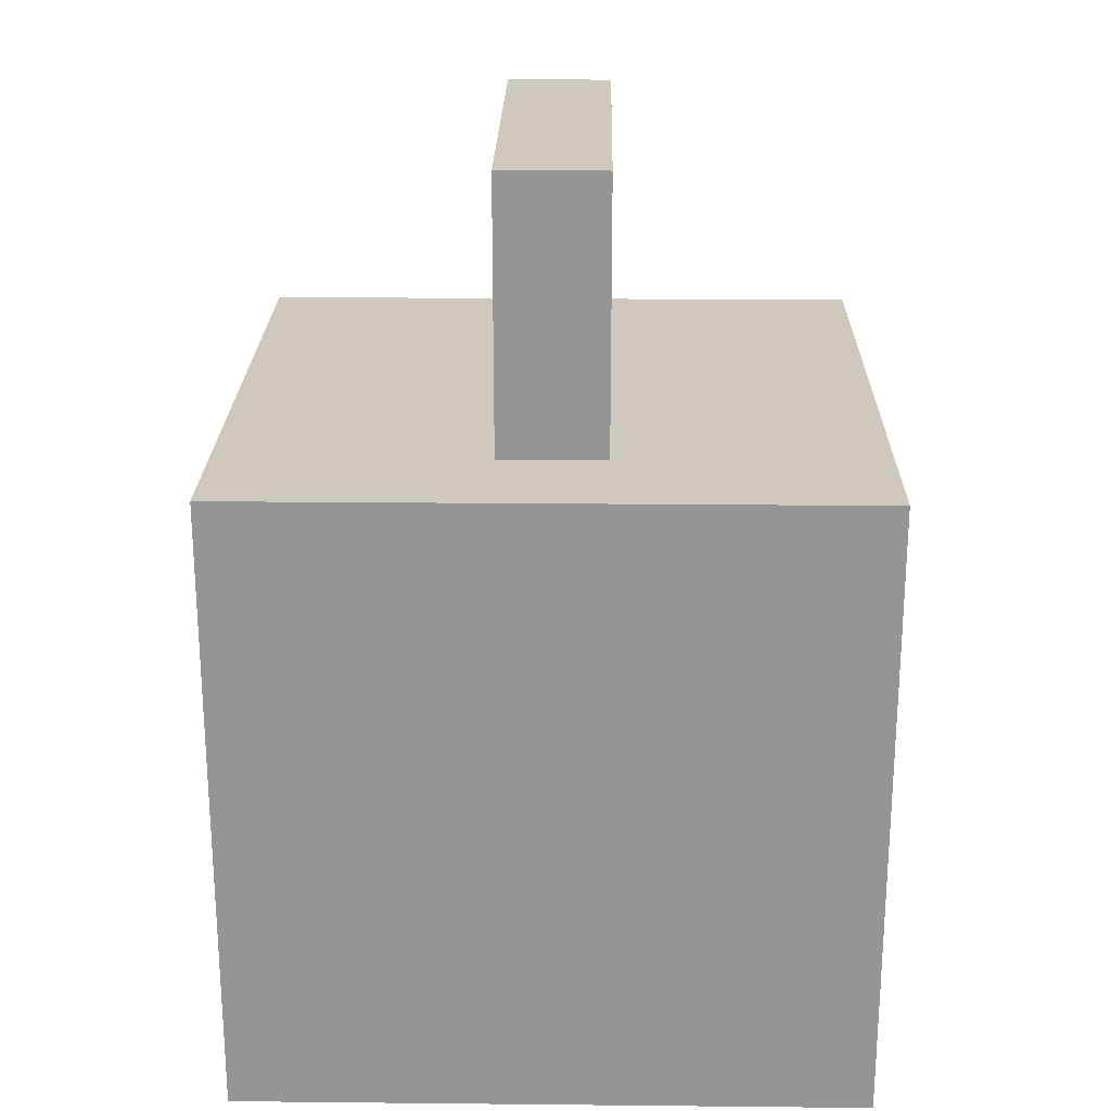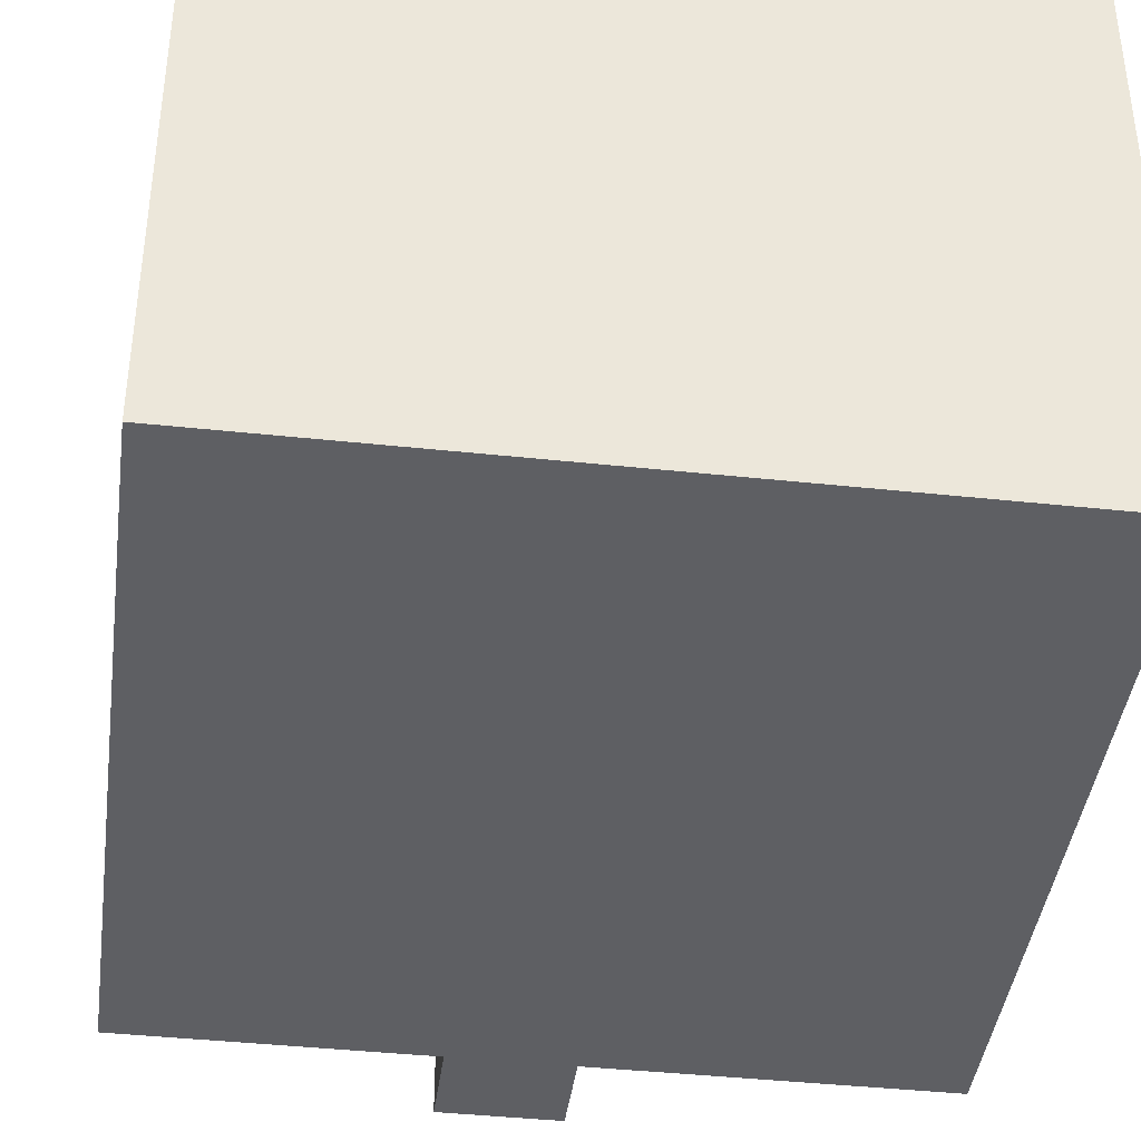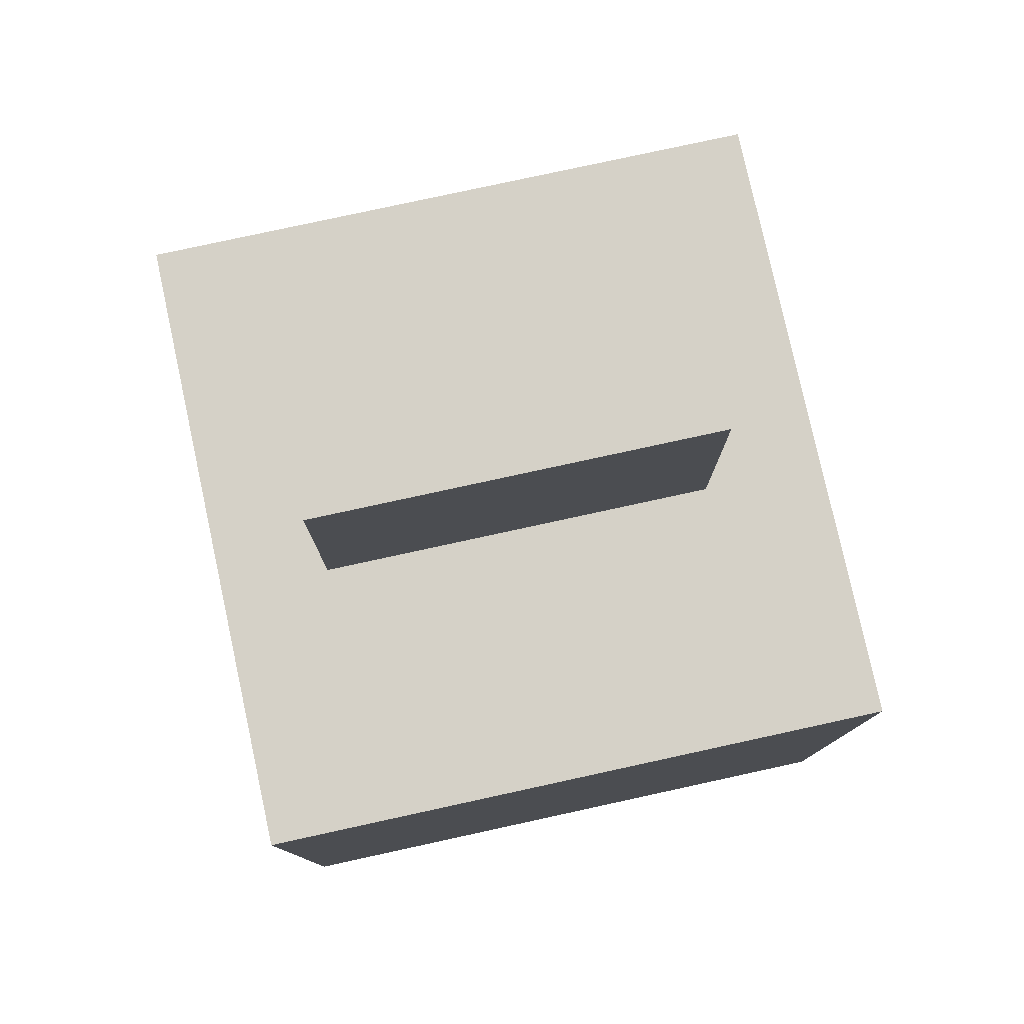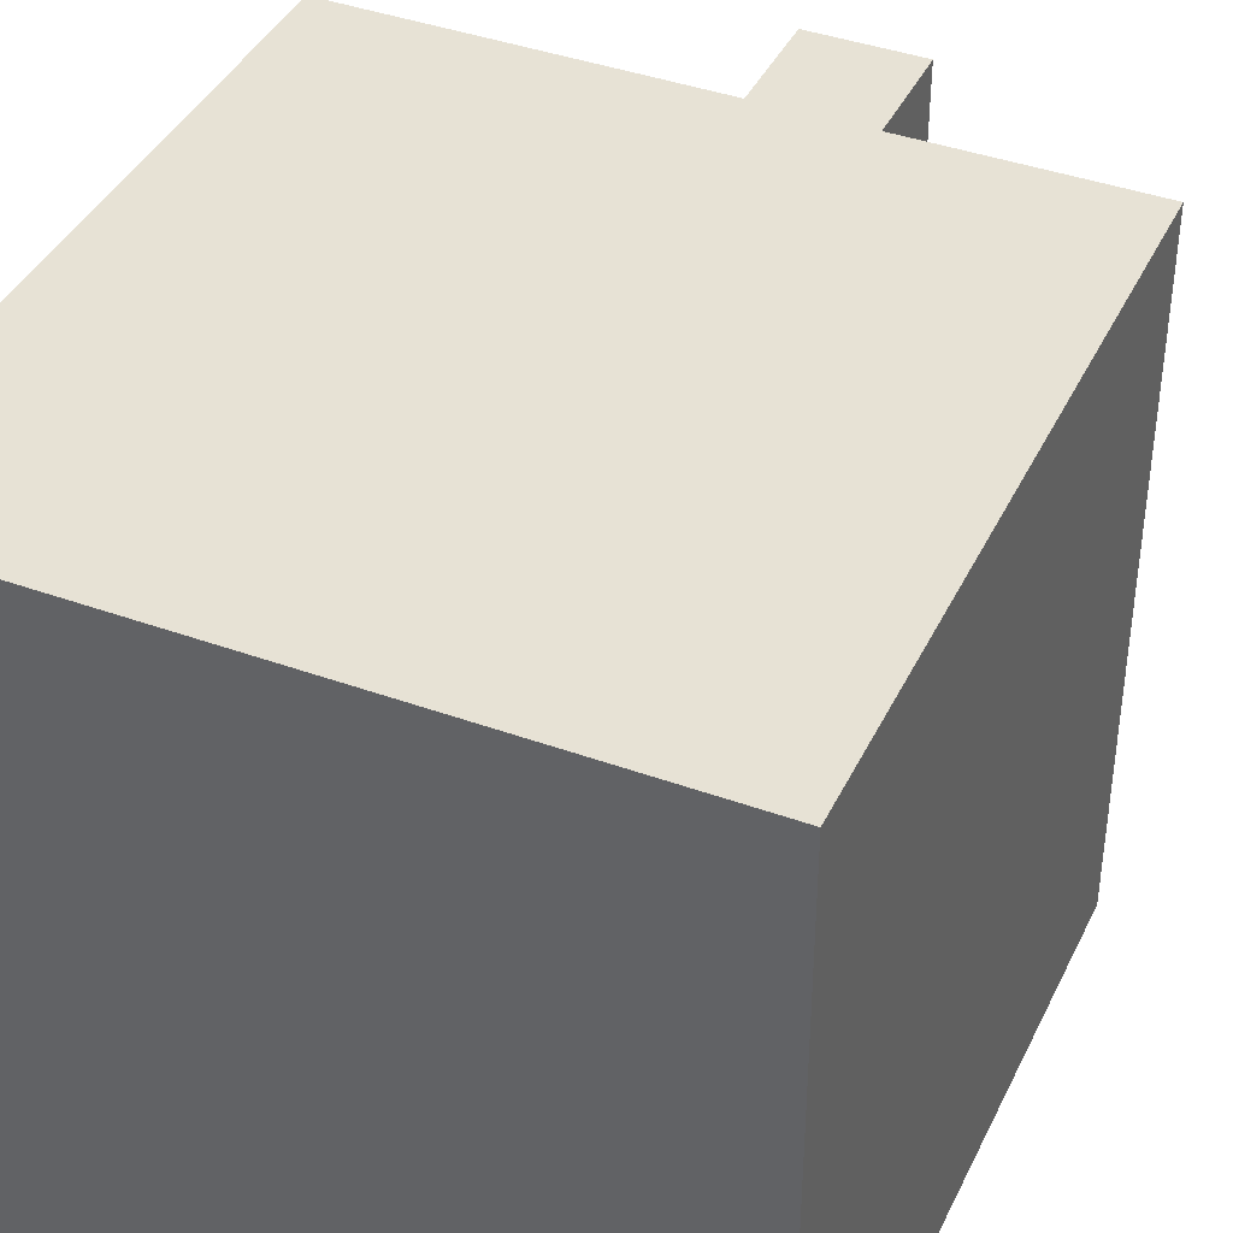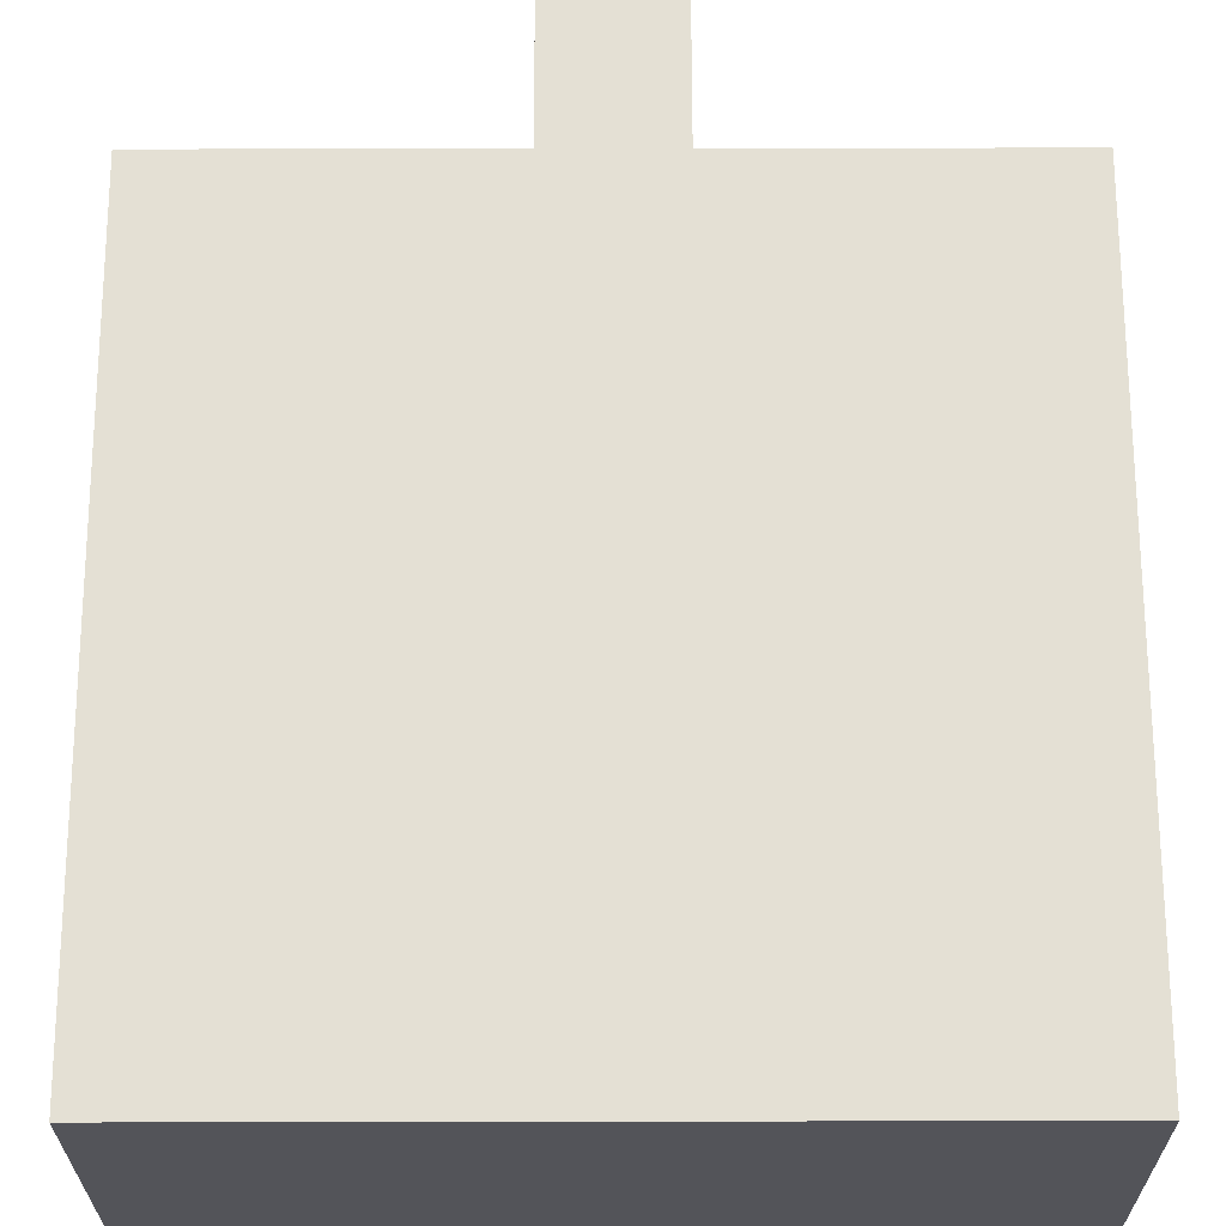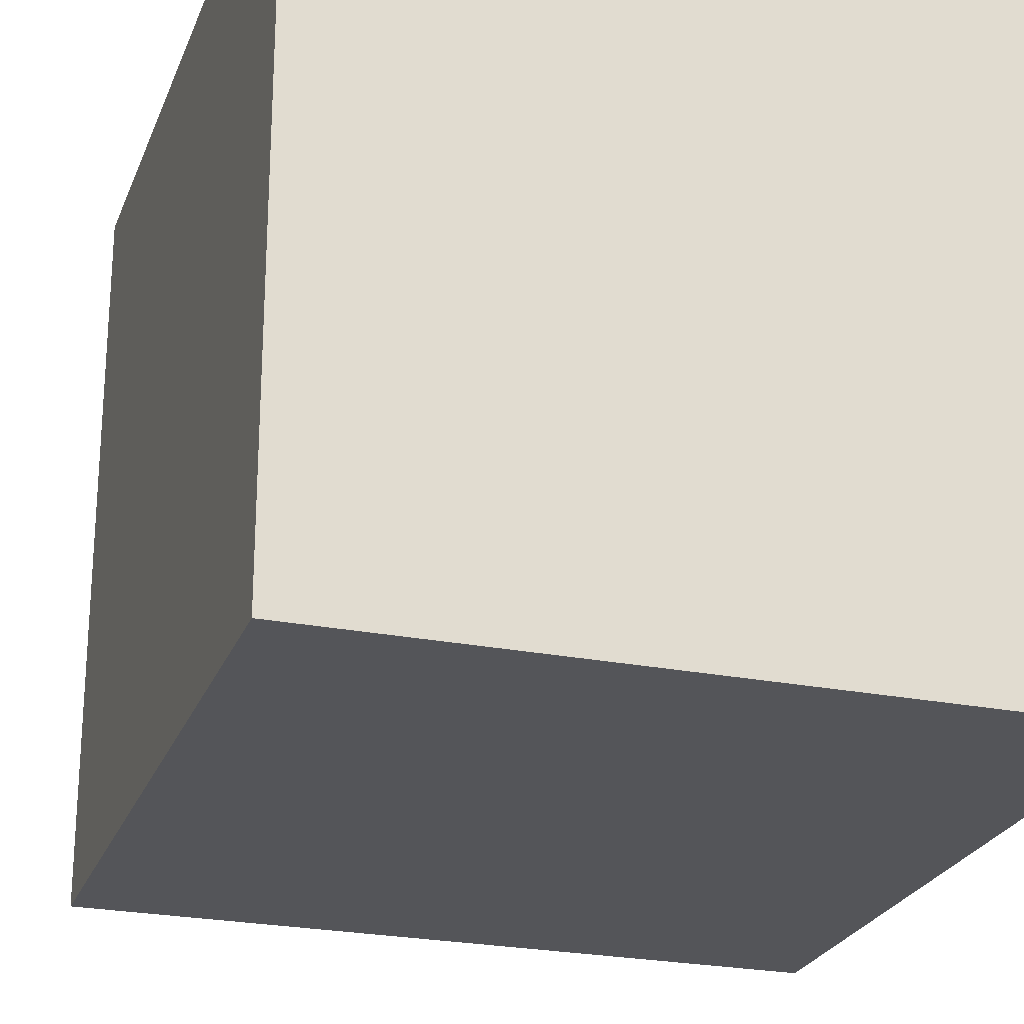
<metadata>
{"format":"obj","ext":"obj","renderer":"f3d","projection":"perspective","resolution":1024,"background":"white","views":[{"elev":22.6,"azim":1.0,"up":"+Y"},{"elev":-41.3,"azim":-7.4,"up":"+Z"},{"elev":78.9,"azim":77.7,"up":"+Y"},{"elev":40.3,"azim":24.0,"up":"+Z"},{"elev":66.1,"azim":-0.1,"up":"+Z"},{"elev":-24.8,"azim":-17.9,"up":"+Z"}]}
</metadata>
<code>
g xvost
v 0.5 -0.4913 -1.02
v 0.5 -0.4913 -0.02
v 0.5 0.5087 -0.02
v 0.5 0.5087 -1.02
v -0.5 -0.4913 -1.02
v 0.5 -0.4913 -1.02
v 0.5 0.5087 -1.02
v -0.5 0.5087 -1.02
v -0.5 0.5087 -1.02
v 0.5 0.5087 -1.02
v 0.5 0.5087 -0.02
v -0.5 0.5087 -0.02
v -0.5 0.5087 -0.02
v 0.5 0.5087 -0.02
v 0.5 -0.4913 -0.02
v -0.5 -0.4913 -0.02
v -0.5 -0.4913 -0.02
v 0.5 -0.4913 -0.02
v 0.5 -0.4913 -1.02
v -0.5 -0.4913 -1.02
v -0.5 -0.4913 -1.02
v -0.5 0.5087 -1.02
v -0.5 0.5087 -0.02
v -0.5 -0.4913 -0.02
v -0.08313 0.45 -0.1948
v 0.08499 0.45 -0.1948
v 0.08499 0.45 -0.8263
v -0.08313 0.45 -0.8263
v -0.08313 0.9363 -0.1948
v -0.08313 0.9363 -0.8263
v 0.08499 0.9363 -0.8263
v 0.08499 0.9363 -0.1948
v -0.08313 0.45 -0.1948
v -0.08313 0.9363 -0.1948
v 0.08499 0.9363 -0.1948
v 0.08499 0.45 -0.1948
v 0.08499 0.45 -0.1948
v 0.08499 0.9363 -0.1948
v 0.08499 0.9363 -0.8263
v 0.08499 0.45 -0.8263
v 0.08499 0.45 -0.8263
v 0.08499 0.9363 -0.8263
v -0.08313 0.9363 -0.8263
v -0.08313 0.45 -0.8263
v -0.08313 0.45 -0.8263
v -0.08313 0.9363 -0.8263
v -0.08313 0.9363 -0.1948
v -0.08313 0.45 -0.1948
g xvost_0
f 3 2 1
f 4 3 1
f 7 6 5
f 8 7 5
f 11 10 9
f 12 11 9
f 15 14 13
f 16 15 13
f 19 18 17
f 20 19 17
f 23 22 21
f 24 23 21
f 27 26 25
f 28 27 25
f 31 30 29
f 32 31 29
f 35 34 33
f 36 35 33
f 39 38 37
f 40 39 37
f 43 42 41
f 44 43 41
f 47 46 45
f 48 47 45

</code>
